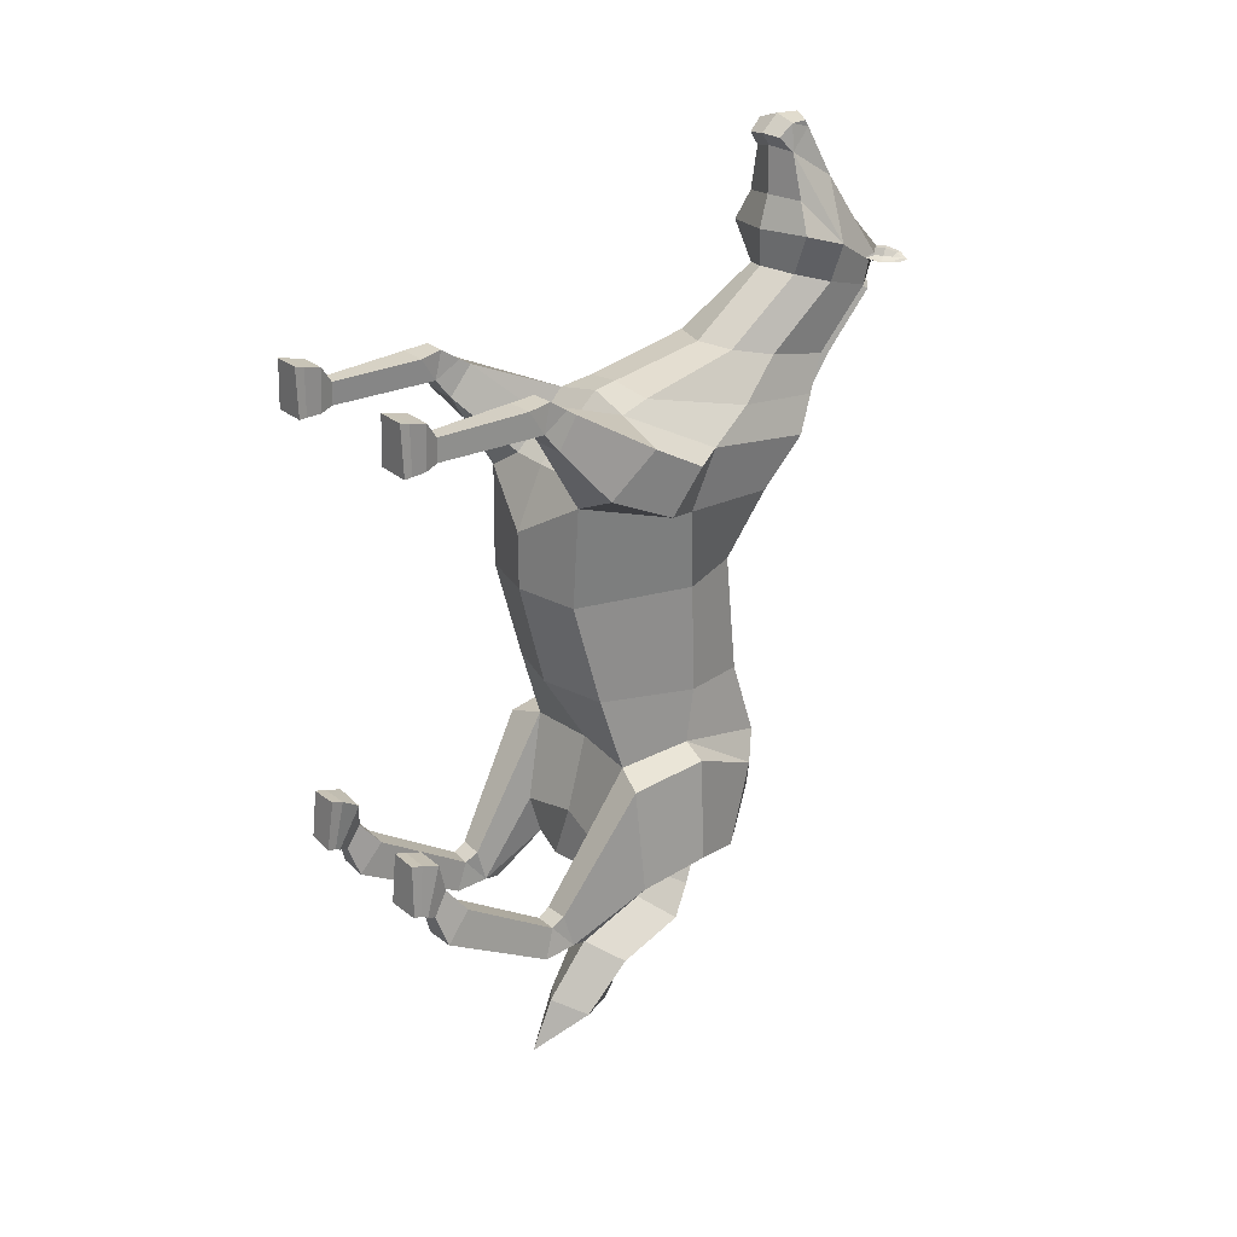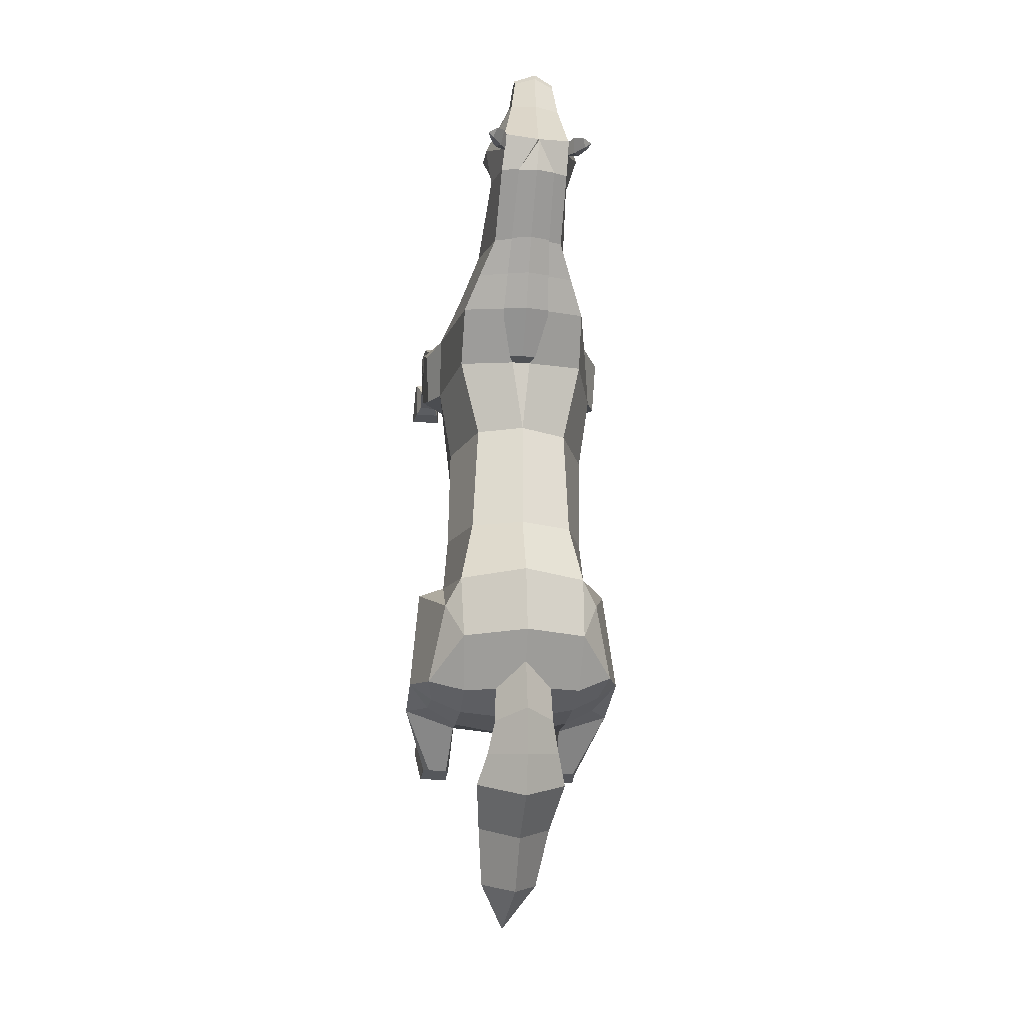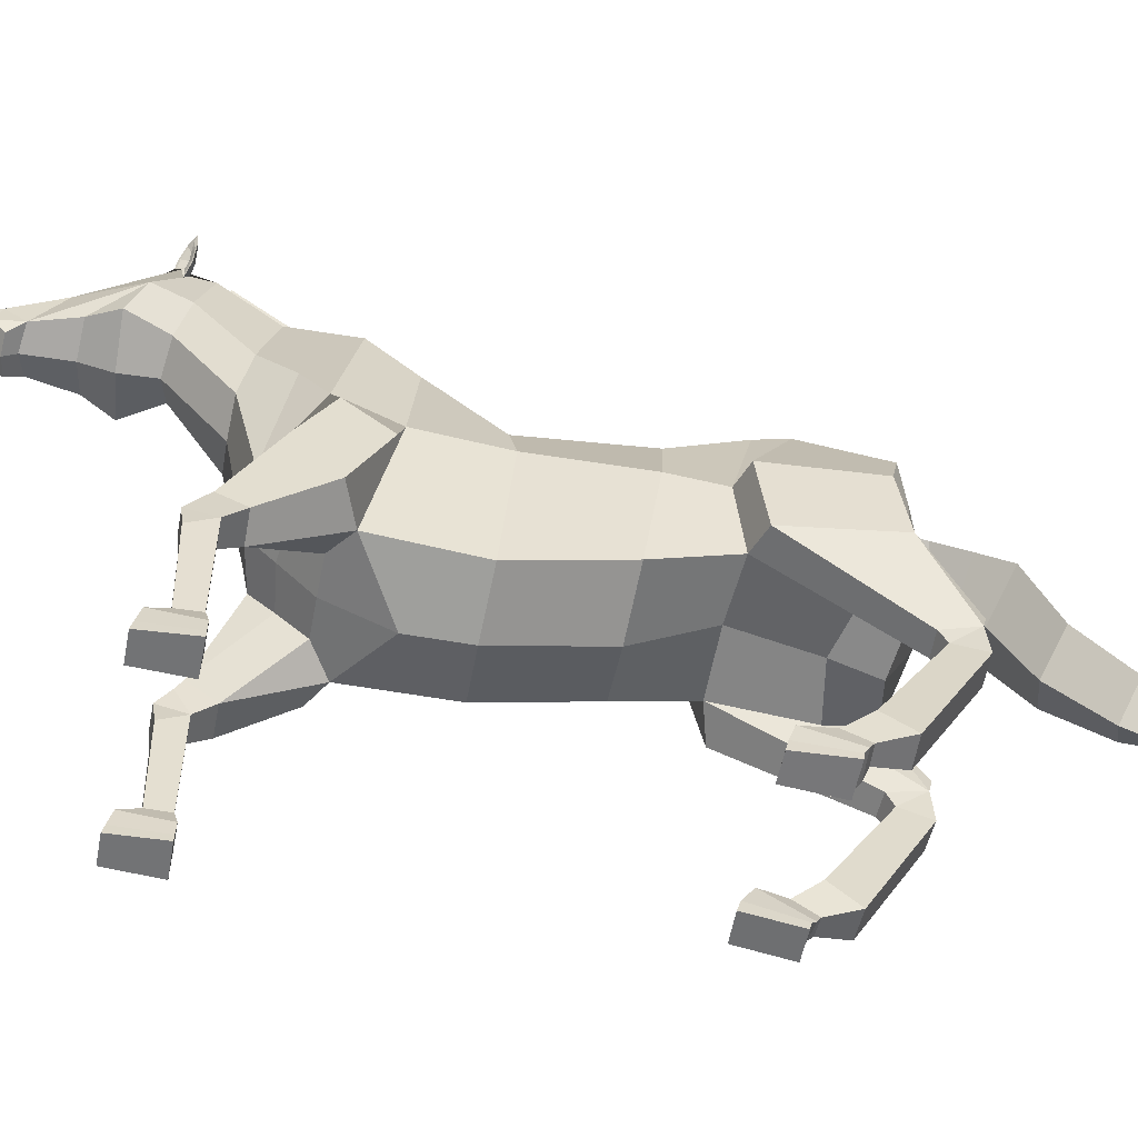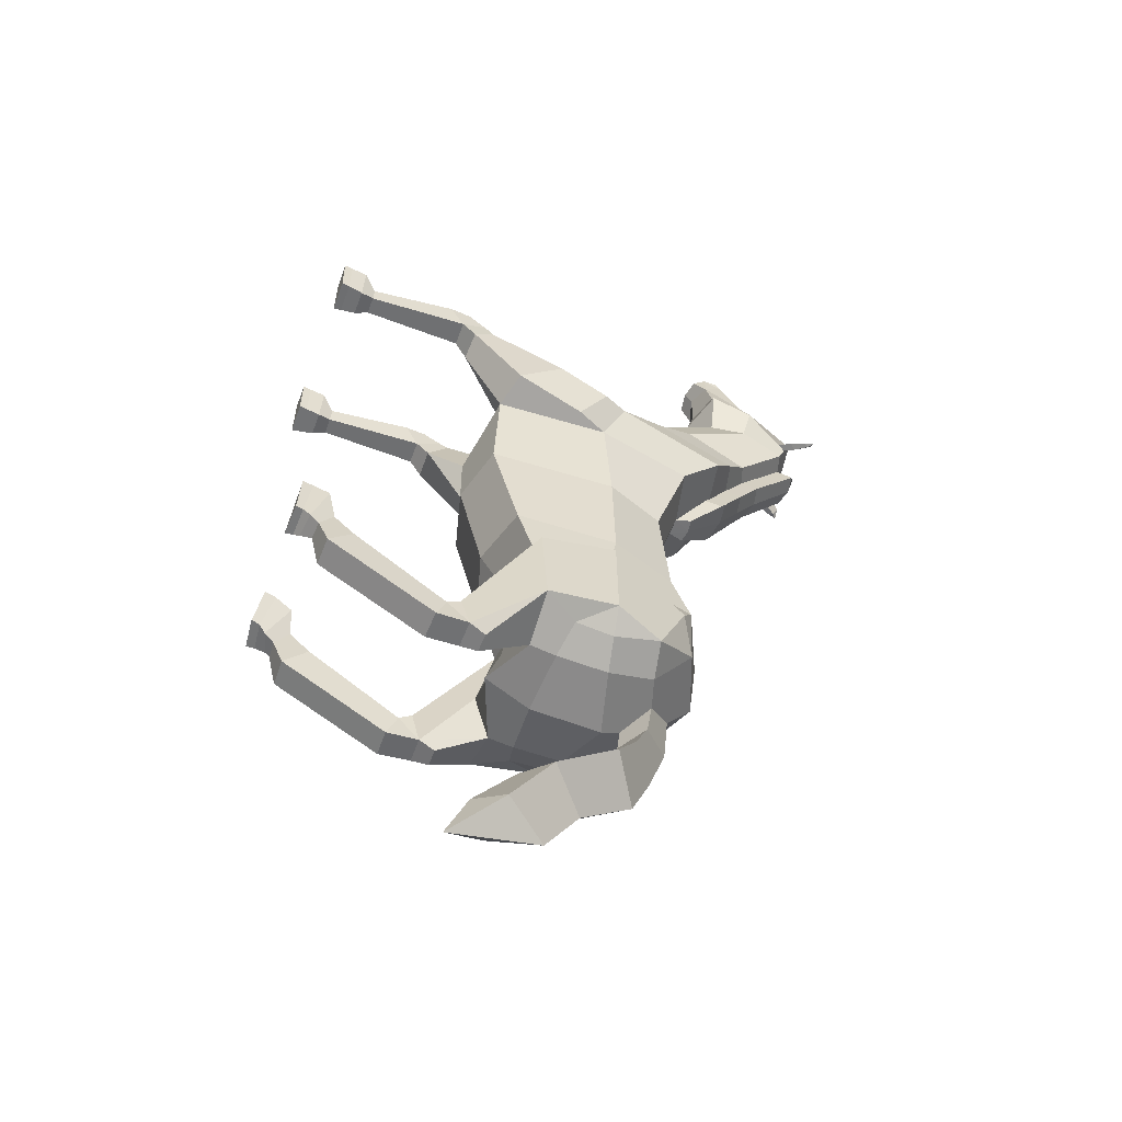
<metadata>
{"format":"obj","ext":"obj","renderer":"f3d","projection":"perspective","resolution":1024,"background":"white","views":[{"elev":26.1,"azim":52.7,"up":"+Z"},{"elev":-23.0,"azim":173.6,"up":"+Z"},{"elev":-55.9,"azim":78.9,"up":"+Y"},{"elev":-54.9,"azim":69.7,"up":"+Z"}]}
</metadata>
<code>
o Horse_Cylinder
v 0.6944 2.186 -0.2687
v 0.7613 2.758 -2.27
v 0.8172 3.626 -0.3853
v 0.8785 3.527 -2.154
v 0.5301 4.332 -0.3589
v 0.7406 4.556 -2.397
v 0.7136 2.504 -1.427
v 0.8393 3.641 -1.581
v 0.5988 4.407 -1.653
v 0.6025 2.5 -3.189
v 0.6711 2.69 -3.702
v 0.6976 4.543 -3.115
v 0.7742 4.614 0.4371
v 0.9559 3.49 0.5431
v 0.4128 2.316 1.038
v 1.262 2.676 -3.498
v 0.6512 4.1 -3.647
v 0.6646 2.988 -3.743
v 0.6544 3.576 -3.761
v 0.777 5.093 0.9418
v 0.9759 3.767 1.176
v 0.5219 2.942 1.577
v 0.458 5.616 1.639
v 0.5907 4.839 1.825
v 0.4562 4.392 1.934
v 0.4401 6.208 2.271
v 0.5144 5.668 2.426
v 0.3858 5.271 2.548
v 0.4436 6.335 2.598
v 0.59 5.756 2.824
v 0.2529 5.318 3.788
v 0.2784 5.815 3.473
v 0.2069 5.552 4.008
v 0.2105 5.508 4.08
v 0.2156 5.333 4.074
v 0.1971 5.175 3.945
v 1.13 2.649 -2.367
v 1.174 3.495 -2.256
v 0.9128 4.39 -2.696
v 1.073 4.017 -3.527
v 1.265 3.469 -3.398
v 1.021 3.072 -3.565
v 1.004 3.509 -3.593
v 0.9253 2.129 -4.102
v 0.7077 2.124 -4.108
v 0.9412 1.844 -3.676
v 0.6748 1.834 -3.685
v 0.6662 1.934 -4.057
v 0.9817 1.94 -4.05
v 0.938 1.698 -3.759
v 0.6914 1.7 -3.761
v 0.9614 0.6398 -3.09
v 0.6785 0.6325 -3.099
v 0.6759 0.3569 -3.394
v 1.011 0.3656 -3.384
v 0.9317 0.01846 -2.368
v 0.6128 0.02267 -2.367
v 0.6068 -0.02623 -2.929
v 0.9798 -0.009885 -2.931
v 0.7299 0.2479 -3.054
v 0.7305 0.4087 -2.823
v 0.9042 0.4187 -2.806
v 0.9371 0.2603 -3.044
v 0.68 0.1225 -3.002
v 0.618 0.3242 -2.461
v 0.9403 0.3253 -2.458
v 0.9697 0.154 -2.99
v 0.7351 2.227 0.8272
v 1.111 2.355 0.9892
v 1.089 3.139 0.6138
v 1.139 2.881 1.424
v 1.138 3.467 1.099
v 0.7841 1.596 1.859
v 1.076 1.595 1.86
v 1.047 1.684 2.162
v 0.8001 1.685 2.161
v 1.081 1.427 2.133
v 0.7611 1.428 2.124
v 1.087 0.01743 2.35
v 0.7679 0.01846 2.351
v 0.7454 0.01876 1.822
v 1.121 0.01961 1.817
v 0.822 0.4343 1.851
v 0.8334 0.448 2.089
v 1.011 0.4477 2.09
v 1.031 0.4337 1.852
v 0.7787 0.2802 1.816
v 0.7647 0.2998 2.286
v 1.086 0.2985 2.285
v 1.076 0.2797 1.816
v 1.016 2.011 1.949
v 1.1 1.75 1.661
v 0.7474 1.741 1.658
v 0.7649 2.005 1.953
v 0.2886 4.213 -3.656
v 0.2871 4.154 -4.031
v 0.3573 3.981 -4.385
v 0.4601 3.75 -4.703
v 0.2937 2.637 -5.654
v 0.5794 5.25 2.992
v 0.392 5.323 3.309
v 0.4346 6.215 2.564
v 0.4043 6.392 2.661
v 0.4027 6.304 2.515
v 0.5407 6.349 2.508
v 0.4771 6.414 2.488
v 0.4422 6.505 2.643
v 0.6105 6.516 2.496
v 0.5803 6.57 2.49
v 0.5397 6.626 2.58
v 0.6433 6.634 2.511
v 0.4486 6.264 2.563
v 0.4457 6.352 2.57
v 0.5312 6.368 2.52
v 0.4252 6.401 2.639
v 0.4546 6.489 2.624
v 0.5854 6.498 2.51
v 0.5304 6.583 2.576
v 0.6064 6.597 2.53
v 0.4796 6.44 2.546
v 0.5353 6.516 2.54
v 0.759 0.109 1.821
v 0.7674 0.117 2.329
v 1.087 0.1158 2.328
v 1.106 0.1097 1.818
v 0.6292 0.05924 -2.945
v 0.6135 0.1417 -2.396
v 0.9336 0.1388 -2.395
v 0.9716 0.07157 -2.941
v 0.2715 5.183 0.9378
v 0.2328 5.694 1.632
v 0.1475 4.754 0.4224
v 0.1999 4.933 0.4126
v 0.2081 6.271 2.26
v 0.2731 5.127 0.8723
v 0.3208 5.373 0.8368
v 0.2824 5.88 1.528
v 0.2593 6.442 2.136
v 0.3224 5.316 0.7713
v -0.001489 2.01 -0.2517
v 0.005762 2.82 -2.239
v -0.6977 2.189 -0.2747
v -0.7182 2.748 -2.237
v -0.8377 3.633 -0.4167
v -0.8976 3.508 -2.105
v -0.5414 4.334 -0.3777
v -0.7303 4.543 -2.36
v -0.004675 4.516 -0.3591
v 0.001971 4.901 -2.375
v 0.000417 2.303 -1.408
v -0.7005 2.504 -1.424
v -0.8221 3.641 -1.577
v -0.5851 4.406 -1.65
v 0.006266 4.576 -1.646
v -6e-06 2.599 -3.091
v -0.6025 2.508 -3.189
v -0.6709 2.694 -3.704
v -0.7393 4.523 -3.064
v -0.02519 4.815 -3.098
v -0.7076 4.62 0.4524
v -0.9871 3.5 0.5288
v -0.4128 2.316 1.038
v 0 2.305 1.04
v -0.01073 2.426 -3.565
v -1.261 2.682 -3.5
v -0.7292 4.076 -3.598
v -0.05879 3.742 -4.307
v -0.7115 3 -3.691
v -0.03139 2.941 -3.843
v -0.04598 3.758 -3.875
v -0.7224 3.566 -3.686
v 0.04066 4.754 0.422
v -0.6757 5.093 0.9418
v -0.9121 3.76 1.186
v -0.5156 2.94 1.576
v 0.002714 2.989 1.68
v -0.3517 5.616 1.635
v -0.482 4.838 1.818
v -0.3525 4.381 1.942
v 0.05164 4.271 1.945
v -0.3501 6.197 2.245
v -0.4201 5.649 2.386
v -0.2861 5.258 2.52
v 0.05102 5.089 2.592
v 0.0225 6.441 2.587
v -0.3942 6.317 2.56
v -0.5403 5.729 2.767
v -0.2852 5.303 3.76
v -0.01625 5.22 3.823
v -0.01438 5.918 3.424
v -0.3046 5.799 3.442
v -0.04272 5.621 4.113
v -0.03921 5.667 4.023
v -0.2757 5.539 3.982
v -0.2843 5.494 4.053
v -0.03585 5.337 4.132
v -0.2792 5.319 4.048
v -0.02103 5.134 3.958
v -0.2385 5.162 3.922
v -1.11 2.649 -2.343
v -1.131 3.476 -2.189
v -0.9135 4.362 -2.625
v -1.124 3.985 -3.402
v -1.285 3.447 -3.322
v -1.037 3.065 -3.528
v -1.047 3.491 -3.5
v -0.9246 2.131 -4.1
v -0.7071 2.125 -4.106
v -0.9407 1.846 -3.673
v -0.6742 1.84 -3.681
v -0.6655 1.934 -4.055
v -0.9809 1.943 -4.045
v -0.9372 1.705 -3.752
v -0.691 1.696 -3.761
v -0.9612 0.6396 -3.089
v -0.6783 0.6324 -3.098
v -0.6754 0.3575 -3.394
v -1.01 0.3661 -3.384
v -0.9317 0.01846 -2.366
v -0.6162 0.03634 -2.364
v -0.6162 -0.05055 -2.92
v -0.9813 -0.01403 -2.928
v -0.7307 0.2437 -3.056
v -0.7312 0.4063 -2.825
v -0.9059 0.4147 -2.812
v -0.9386 0.2537 -3.047
v -0.6792 0.1242 -3.002
v -0.6355 0.3603 -2.53
v -0.941 0.3269 -2.46
v -0.9548 0.1989 -2.978
v -0.7368 2.227 0.8237
v -0.005591 2.009 0.3756
v -1.111 2.355 0.989
v -1.1 3.143 0.6011
v -1.139 2.881 1.424
v -1.101 3.461 1.101
v -0.7841 1.596 1.859
v -1.076 1.596 1.859
v -1.047 1.684 2.161
v -0.8001 1.685 2.161
v -1.081 1.427 2.129
v -0.7611 1.428 2.124
v -1.087 0.01773 2.351
v -0.7679 0.01846 2.351
v -0.745 0.01891 1.821
v -1.12 0.01972 1.816
v -0.822 0.4345 1.851
v -0.8335 0.4482 2.089
v -1.01 0.4478 2.09
v -1.031 0.4338 1.852
v -0.7789 0.2802 1.816
v -0.7645 0.2996 2.285
v -1.086 0.2988 2.285
v -1.076 0.2799 1.816
v -1.016 2.012 1.948
v -1.1 1.748 1.66
v -0.7474 1.743 1.658
v -0.7649 2.005 1.953
v -0.04553 3.973 -3.786
v -0.3743 4.205 -3.627
v -0.0371 4.534 -3.402
v -0.057 3.942 -4.063
v -0.05572 3.505 -4.541
v -0.4054 4.142 -4.001
v -0.06129 4.488 -3.954
v -0.02623 2.341 -5.505
v -0.4943 3.952 -4.357
v -0.08251 4.302 -4.468
v -0.01854 2.085 -6.083
v -0.5977 3.712 -4.676
v -0.08834 4.101 -4.903
v -0.3747 2.606 -5.649
v -0.06654 3.135 -5.833
v 0.0323 5.088 2.98
v -0.5214 5.223 2.936
v 0.01076 5.202 3.323
v -0.373 5.302 3.269
v -0.3757 6.199 2.527
v -0.364 6.375 2.626
v -0.3416 6.29 2.481
v -0.4822 6.328 2.462
v -0.4194 6.396 2.447
v -0.4038 6.487 2.604
v -0.558 6.492 2.443
v -0.5297 6.546 2.439
v -0.4999 6.605 2.533
v -0.597 6.608 2.455
v -0.3919 6.247 2.524
v -0.3939 6.334 2.532
v -0.4747 6.347 2.474
v -0.3827 6.383 2.603
v -0.4137 6.471 2.585
v -0.5336 6.474 2.46
v -0.4884 6.562 2.529
v -0.5605 6.572 2.477
v -0.4292 6.421 2.504
v -0.4873 6.495 2.493
v -0.7586 0.1091 1.821
v -0.7671 0.1167 2.329
v -1.087 0.116 2.328
v -1.106 0.1098 1.817
v -0.633 0.04845 -2.944
v -0.6195 0.1628 -2.403
v -0.9328 0.1354 -2.393
v -0.9677 0.08188 -2.941
v -0.1702 5.183 0.9378
v -0.1273 5.694 1.631
v -0.06623 4.754 0.4217
v -0.1122 4.933 0.4114
v -0.1185 6.267 2.25
v -0.1718 5.127 0.8723
v 0.04419 4.956 0.4095
v -0.2194 5.373 0.8368
v 0.05068 5.412 0.835
v -0.176 5.879 1.526
v 0.05341 5.939 1.523
v -0.1657 6.437 2.124
v 0.04636 6.486 2.122
v 0.02947 6.587 2.477
v -0.221 5.316 0.7713
v 0.6715 1.565 -4.077
v 0.9967 1.575 -4.071
v -0.9958 1.576 -4.065
v -0.6707 1.568 -4.076
v 0.7828 1.885 2.018
v 1.032 1.892 2.026
v -0.7828 1.888 2.024
v -1.032 1.89 2.02
v 0.3753 3.096 -5.071
v -0.07909 3.519 -5.274
v -0.04264 2.828 -4.915
v -0.4879 3.061 -5.057
v 0.7831 4.329 1.448
v 0.6184 5.35 1.294
v 0.4914 3.26 1.669
v 0.02841 3.219 1.736
v 0.2529 5.435 1.288
v 0.05293 5.671 1.182
v 0.3024 5.622 1.185
v -0.6954 4.305 1.488
v -0.5129 5.351 1.291
v -0.4332 3.266 1.663
v -0.148 5.435 1.287
v -0.1969 5.622 1.184
v 0.4737 2.672 1.335
v 0.001379 2.691 1.396
v -0.4705 2.672 1.335
f 150 141 2 7
f 7 2 4 8
f 8 4 6 9
f 9 6 149 154
f 5 9 154 148
f 5 148 132 13
f 3 8 9 5
f 1 7 8 3
f 140 150 7 1
f 6 4 39
f 2 141 155 10
f 11 48 10
f 149 6 12 159
f 12 17 95 261 159
f 11 18 42 16
f 13 132 135 130 20
f 48 47 2 10
f 17 12 40
f 3 5 13 14
f 1 3 14 68
f 140 1 68 232
f 37 16 41 38
f 18 19 43 42
f 169 18 11 164
f 170 19 18 169
f 155 164 11 10
f 14 13 20 21
f 346 345 22 176
f 333 334 23 24
f 335 333 24 25
f 334 337 131 23
f 336 335 25 180
f 180 25 28 184
f 24 23 26 27
f 23 131 134 26
f 25 24 27 28
f 184 28 100 274
f 27 26 104 102 30
f 26 134 185 103 104
f 28 27 30 100
f 30 102 29 32
f 31 32 33
f 32 190 193 33
f 38 41 40 39
f 200 209 210 143
f 42 43 41
f 16 42 41
f 41 43 40
f 19 17 40 43
f 4 2 37 38
f 2 47 46 37
f 48 11 45
f 37 46 49 16
f 48 45 44 49
f 16 49 44
f 321 322 55 54
f 49 46 50
f 47 48 51
f 46 47 51 50
f 51 321 54 53
f 50 51 53 52
f 322 50 52 55
f 54 55 63 60
f 39 12 6
f 55 52 62 63
f 52 53 61 62
f 53 54 60 61
f 60 63 67 64
f 63 62 66 67
f 62 61 65 66
f 61 60 64 65
f 68 14 70 69
f 232 68 15 163
f 69 70 72 71
f 21 22 71 72
f 14 21 72 70
f 325 76 75 326
f 76 73 78
f 75 76 78 77
f 74 75 77
f 73 74 86 83
f 74 77 85 86
f 77 78 84 85
f 78 73 83 84
f 83 86 90 87
f 86 85 89 90
f 85 84 88 89
f 84 83 87 88
f 40 12 39
f 345 15 93 94
f 69 71 91 92
f 69 92 93 68
f 68 93 15
f 22 94 91 71
f 326 75 74
f 259 95 17 19 170
f 101 30 31
f 276 101 31 189
f 100 30 101
f 32 31 30
f 274 100 101 276
f 106 107 110 109
f 104 103 107 106
f 108 111 119 117
f 105 106 109 108
f 102 104 106 105
f 107 103 115 116
f 105 108 117 114
f 109 110 111
f 29 102 112 113
f 111 110 118 119
f 103 29 113 115
f 108 109 111
f 190 32 29 103 185
f 118 121 119
f 118 116 120 121
f 120 113 112 114
f 113 120 116 115
f 120 114 117 121
f 102 105 114 112
f 110 107 116 118
f 121 117 119
f 132 148 172
f 150 151 143 141
f 151 152 145 143
f 152 153 147 145
f 153 154 149 147
f 146 148 154 153
f 146 160 308 148
f 144 146 153 152
f 142 144 152 151
f 140 142 151 150
f 147 202 201 145
f 143 156 155 141
f 211 157 156
f 149 159 158 147
f 158 159 261 260 166
f 157 165 205 168
f 160 173 306 311 308
f 143 210 211 156
f 166 203 158
f 144 161 160 146
f 142 231 161 144
f 140 232 231 142
f 200 201 204 165
f 168 205 206 171
f 169 164 157 168
f 170 169 168 171
f 155 156 157 164
f 161 174 173 160
f 346 176 175 347
f 340 178 177 341
f 342 179 178 340
f 341 177 307 343
f 336 180 179 342
f 180 184 183 179
f 178 182 181 177
f 177 181 310 307
f 179 183 182 178
f 184 274 275 183
f 182 187 278 280 181
f 181 280 279 185 310
f 183 275 187 182
f 187 191 186 278
f 188 194 191
f 191 194 193 190
f 201 202 203 204
f 205 204 206
f 165 204 205
f 204 203 206
f 171 206 203 166
f 145 201 200 143
f 211 208 157
f 165 212 209 200
f 211 212 207 208
f 157 208 207 165
f 165 207 212
f 324 217 218 323
f 212 213 209
f 210 214 211
f 209 213 214 210
f 214 216 217 324
f 213 215 216 214
f 323 218 215 213
f 217 223 226 218
f 202 147 158
f 218 226 225 215
f 215 225 224 216
f 216 224 223 217
f 223 227 230 226
f 226 230 229 225
f 225 229 228 224
f 224 228 227 223
f 231 233 234 161
f 232 163 162 231
f 233 235 236 234
f 174 236 235 175
f 161 234 236 174
f 327 328 239 240
f 240 242 237
f 239 241 242 240
f 238 241 239
f 237 247 250 238
f 238 250 249 241
f 241 249 248 242
f 242 248 247 237
f 247 251 254 250
f 250 254 253 249
f 249 253 252 248
f 248 252 251 247
f 203 202 158
f 347 258 257 162
f 233 256 255 235
f 233 231 257 256
f 231 162 257
f 175 235 255 258
f 328 238 239
f 259 170 171 166 260
f 277 188 187
f 276 189 188 277
f 275 277 187
f 191 187 188
f 274 276 277 275
f 282 285 286 283
f 280 282 283 279
f 284 293 295 287
f 281 284 285 282
f 278 281 282 280
f 283 292 291 279
f 281 290 293 284
f 285 287 286
f 186 289 288 278
f 287 295 294 286
f 279 291 289 186
f 284 287 285
f 190 185 279 186 191
f 294 295 297
f 294 297 296 292
f 296 290 288 289
f 289 291 292 296
f 296 297 293 290
f 278 288 290 281
f 286 294 292 283
f 297 295 293
f 308 172 148
f 49 50 322
f 51 48 321
f 48 49 322 321
f 212 323 213
f 214 324 211
f 211 324 323 212
f 39 4 38
f 93 92 74 73
f 91 326 74 92
f 73 76 325
f 94 325 326 91
f 255 256 238 328
f 237 327 240
f 258 255 328 327
f 257 237 238 256
f 16 44 45 11
f 176 336 342 175
f 173 341 343 306
f 175 342 340 174
f 174 340 341 173
f 176 22 335 336
f 20 130 337 334
f 22 21 333 335
f 21 20 334 333
f 175 258 347
f 237 257 258 327
f 163 346 347 162
f 22 345 94
f 73 325 94 93
f 163 15 345 346
f 95 259 262 96
f 33 193 192 34
f 34 192 196 35
f 35 196 198 36
f 36 198 189 31
f 34 35 33
f 36 31 35
f 31 33 35
f 127 126 58 57
f 57 58 59 56
f 128 127 57 56
f 129 128 56 59
f 126 129 59 58
f 123 122 81 80
f 80 81 82 79
f 124 123 80 79
f 125 124 79 82
f 122 125 82 81
f 265 96 97 268
f 261 95 96 265
f 96 262 167 97
f 268 97 98 271
f 97 167 263 98
f 329 331 266 99
f 330 329 99 273
f 99 266 269
f 273 99 269
f 87 90 125 122
f 90 89 124 125
f 89 88 123 124
f 88 87 122 123
f 64 67 129 126
f 67 66 128 129
f 66 65 127 128
f 65 64 126 127
f 339 136 314 338
f 337 130 136 339
f 135 132 133 139
f 130 135 139 136
f 134 131 137 138
f 138 137 316 318
f 136 139 133 312 314
f 319 138 318
f 133 132 312
f 185 134 138 319
f 132 172 312
f 260 264 262 259
f 194 195 192 193
f 195 197 196 192
f 197 199 198 196
f 199 188 189 198
f 195 194 197
f 199 197 188
f 188 197 194
f 303 220 221 302
f 220 219 222 221
f 304 219 220 303
f 305 222 219 304
f 302 221 222 305
f 299 244 245 298
f 244 243 246 245
f 300 243 244 299
f 301 246 243 300
f 298 245 246 301
f 265 268 267 264
f 261 265 264 260
f 264 267 167 262
f 268 271 270 267
f 267 270 263 167
f 332 272 266 331
f 330 273 272 332
f 272 269 266
f 273 269 272
f 251 298 301 254
f 254 301 300 253
f 253 300 299 252
f 252 299 298 251
f 227 302 305 230
f 230 305 304 229
f 229 304 303 228
f 228 303 302 227
f 344 338 314 313
f 343 344 313 306
f 311 320 309 308
f 306 313 320 311
f 310 317 315 307
f 317 318 316 315
f 313 314 312 309 320
f 319 318 317
f 309 312 308
f 185 319 317 310
f 308 312 172
f 271 330 332 270
f 270 332 331 263
f 271 98 329 330
f 98 263 331 329
f 307 315 344 343
f 315 316 338 344
f 131 337 339 137
f 137 339 338 316

</code>
